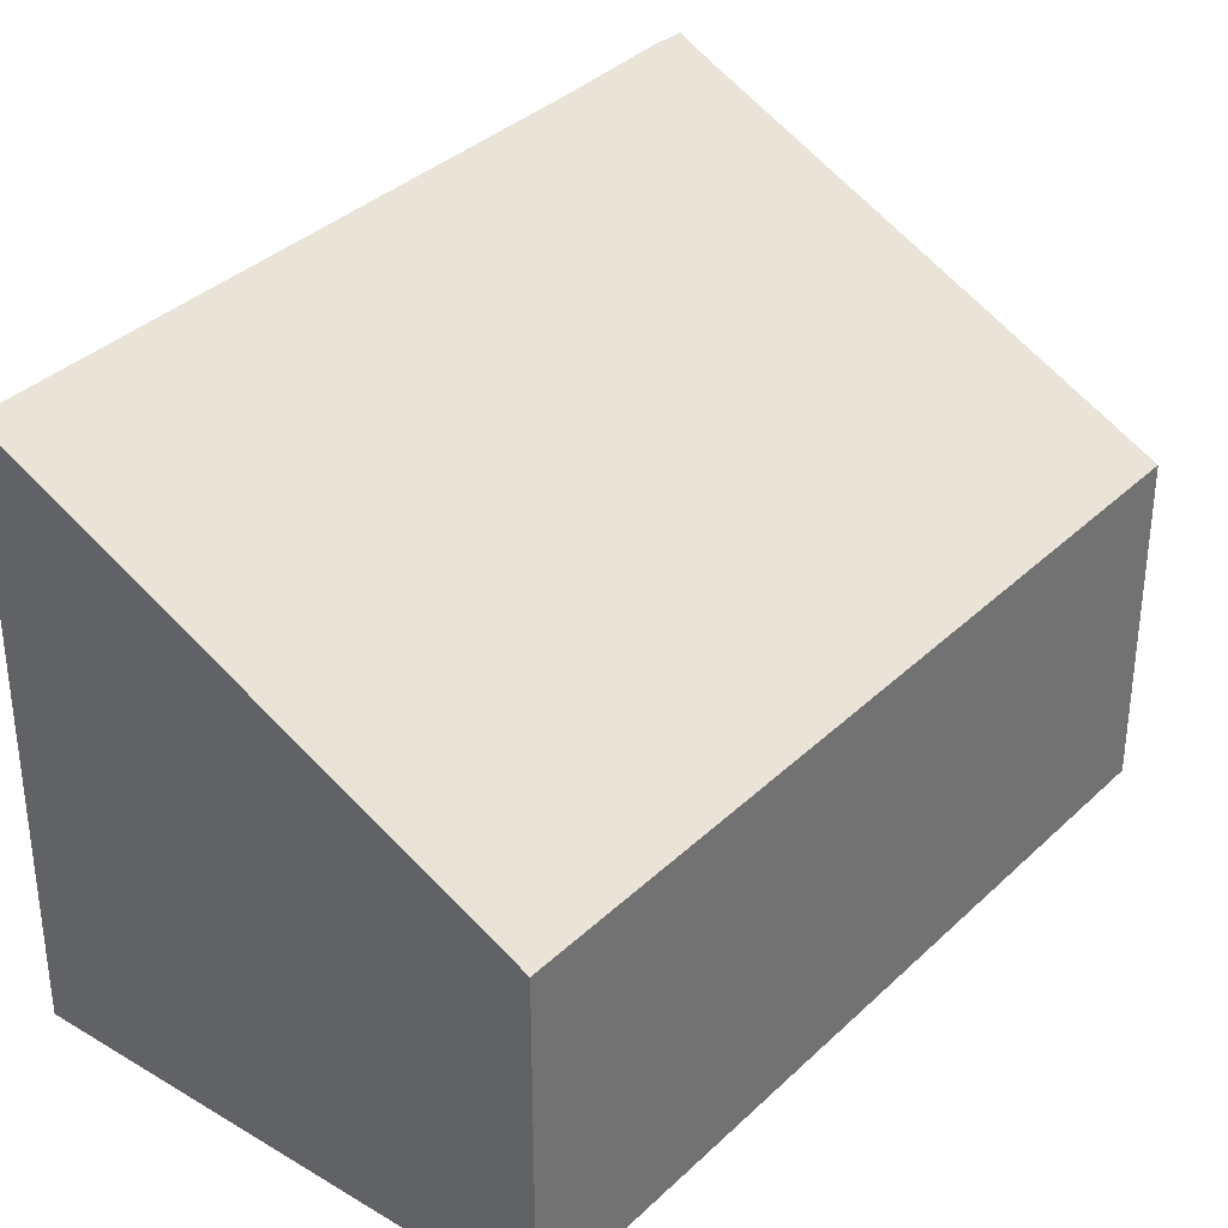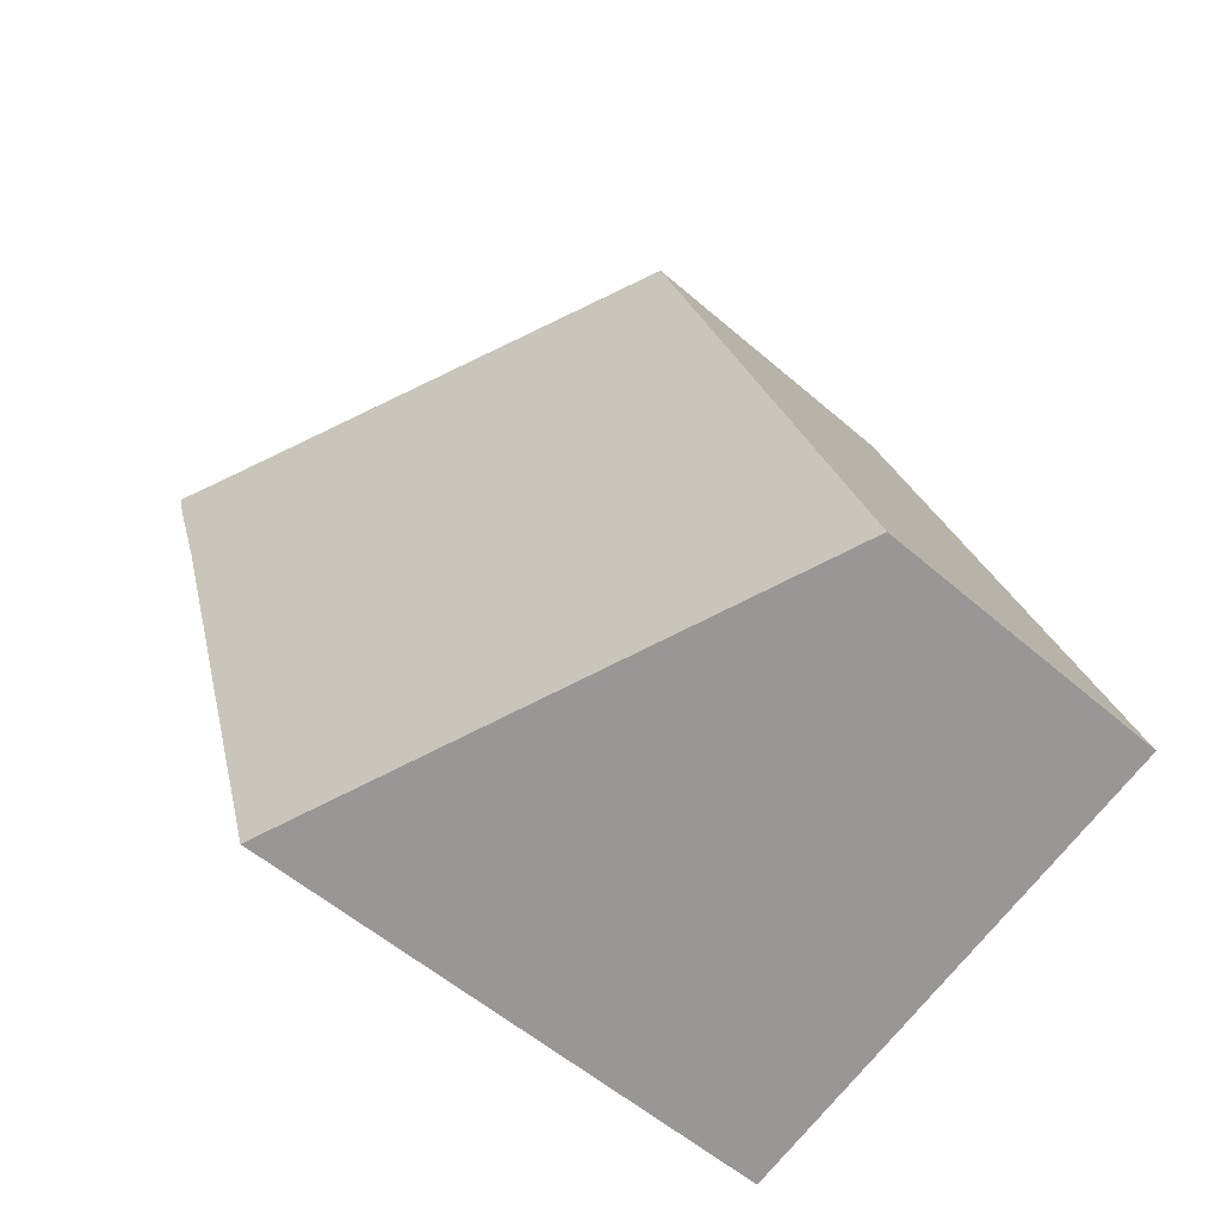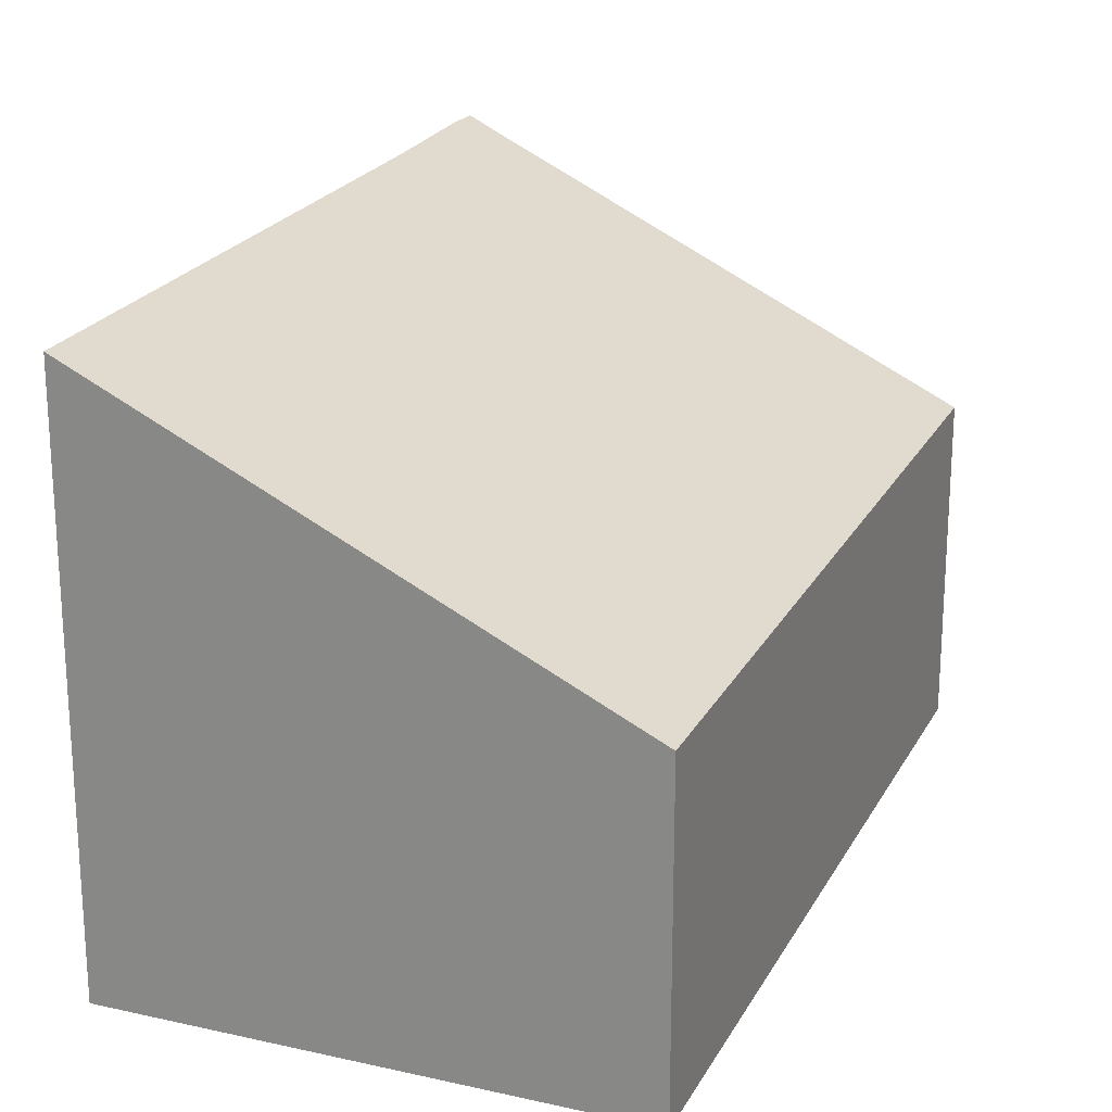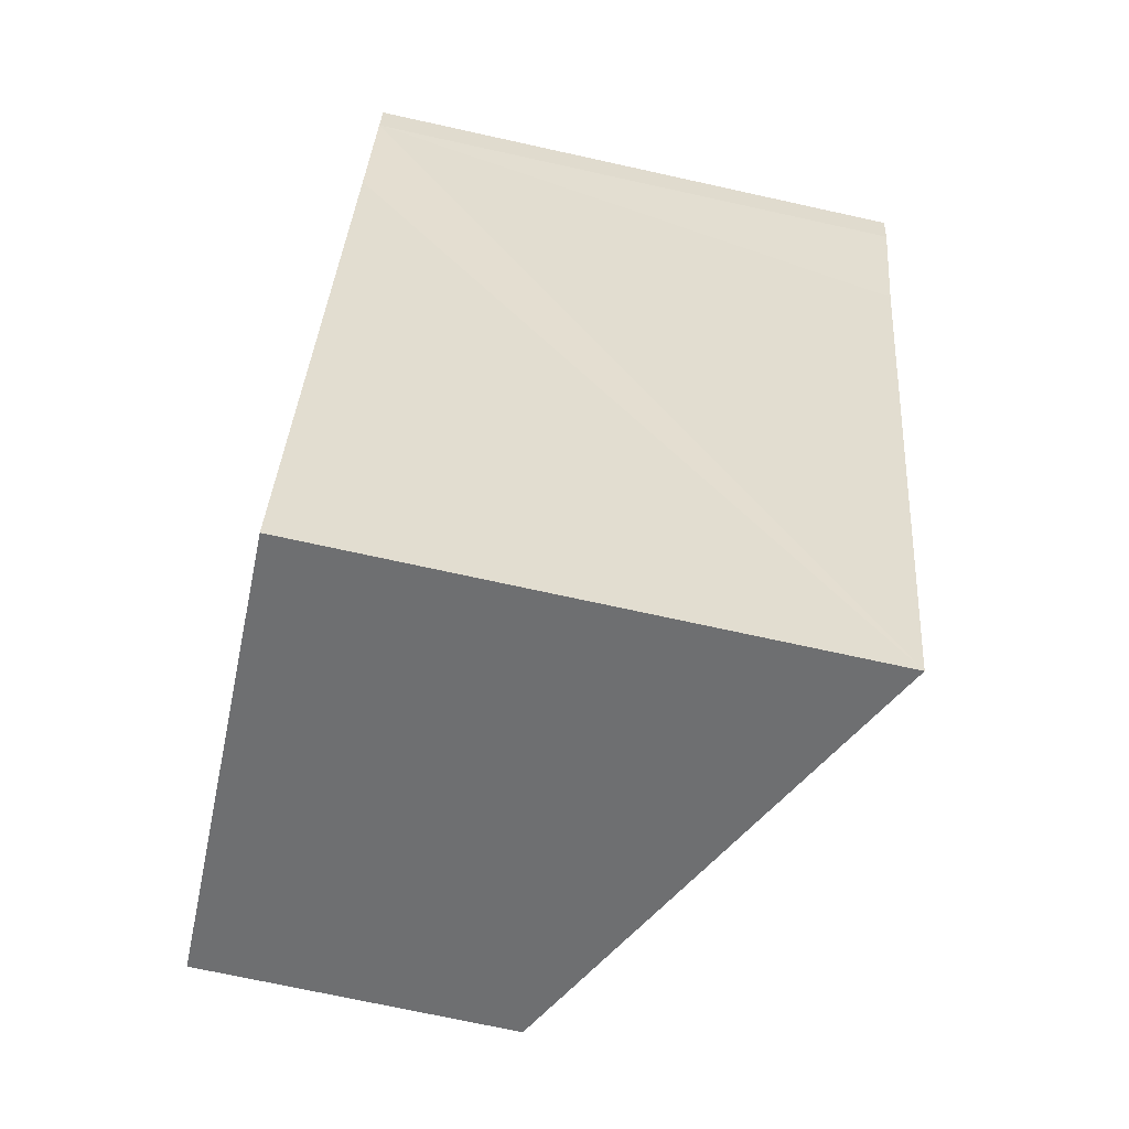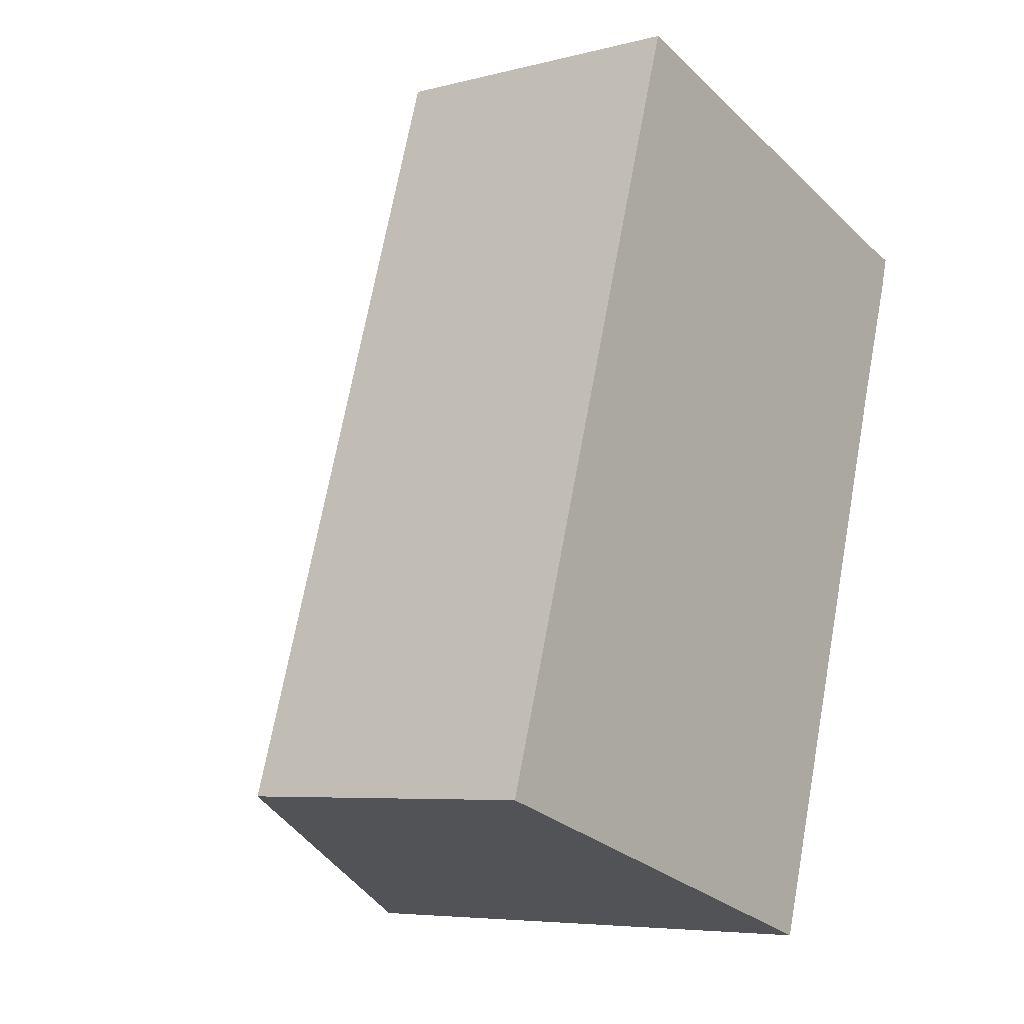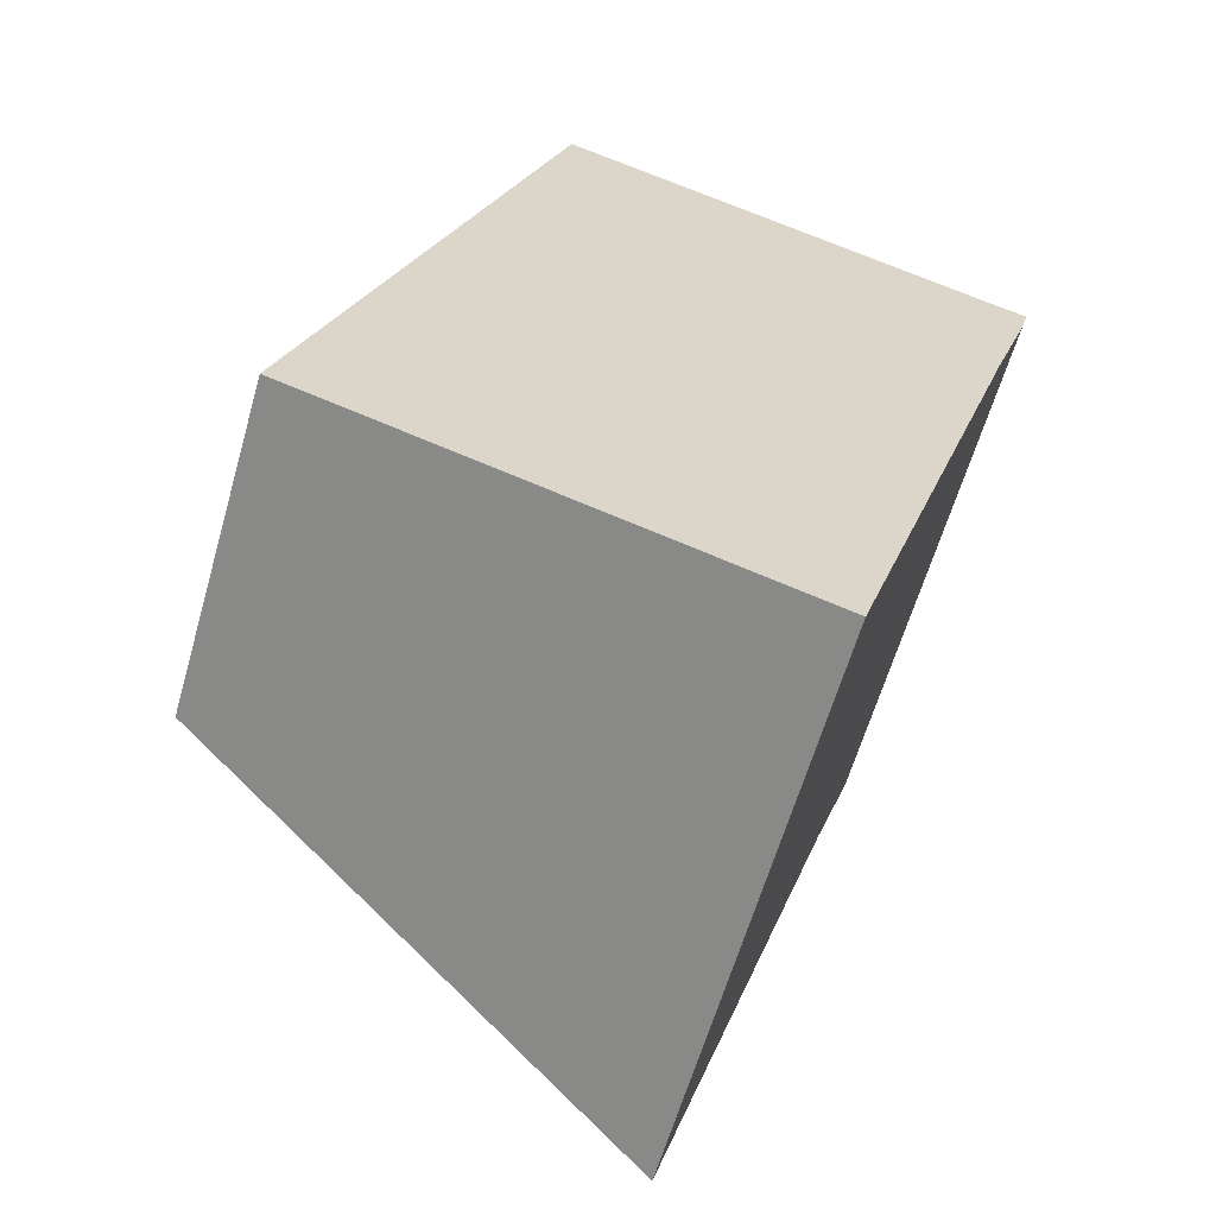
<metadata>
{"format":"obj","ext":"obj","renderer":"f3d","projection":"perspective","resolution":1024,"background":"white","views":[{"elev":35.2,"azim":-124.0,"up":"+Y"},{"elev":-55.0,"azim":-132.6,"up":"+Z"},{"elev":22.1,"azim":-141.1,"up":"+Y"},{"elev":-72.0,"azim":77.6,"up":"+Z"},{"elev":-6.2,"azim":-52.5,"up":"+Z"},{"elev":-62.1,"azim":-16.1,"up":"+Z"}]}
</metadata>
<code>
v  0 2.375 1.454e-16
v  4.964 4.16 3.352
v  3.571 4.162 -1.113
v  1.79 2.374 5.73
v  4.992 4.16 3.442
v  5.299 4.167 4.378
v  5.113 4.037 4.697
v  5.367 4.162 4.629
v  5.299 -2.681e-16 4.378
v  5.367 -2.834e-16 4.629
v  4.992 -2.108e-16 3.442
v  3.571 6.815e-17 -1.113
v  4.964 -2.053e-16 3.352
v  0 0 0
v  1.79 -3.509e-16 5.73
v  5.113 -2.876e-16 4.697
g defaultobject
f 1 2 3
f 2 1 4
f 2 4 5
f 5 4 6
f 6 4 7
f 6 7 8
f 8 9 6
f 9 8 10
f 9 5 6
f 5 9 2
f 2 9 3
f 3 9 11
f 3 11 12
f 12 11 13
f 12 1 3
f 1 12 14
f 14 4 1
f 4 14 15
f 7 10 8
f 10 7 16
f 4 16 7
f 16 4 15
f 12 15 14
f 15 12 13
f 15 13 11
f 15 11 9
f 15 9 16
f 16 9 10

</code>
